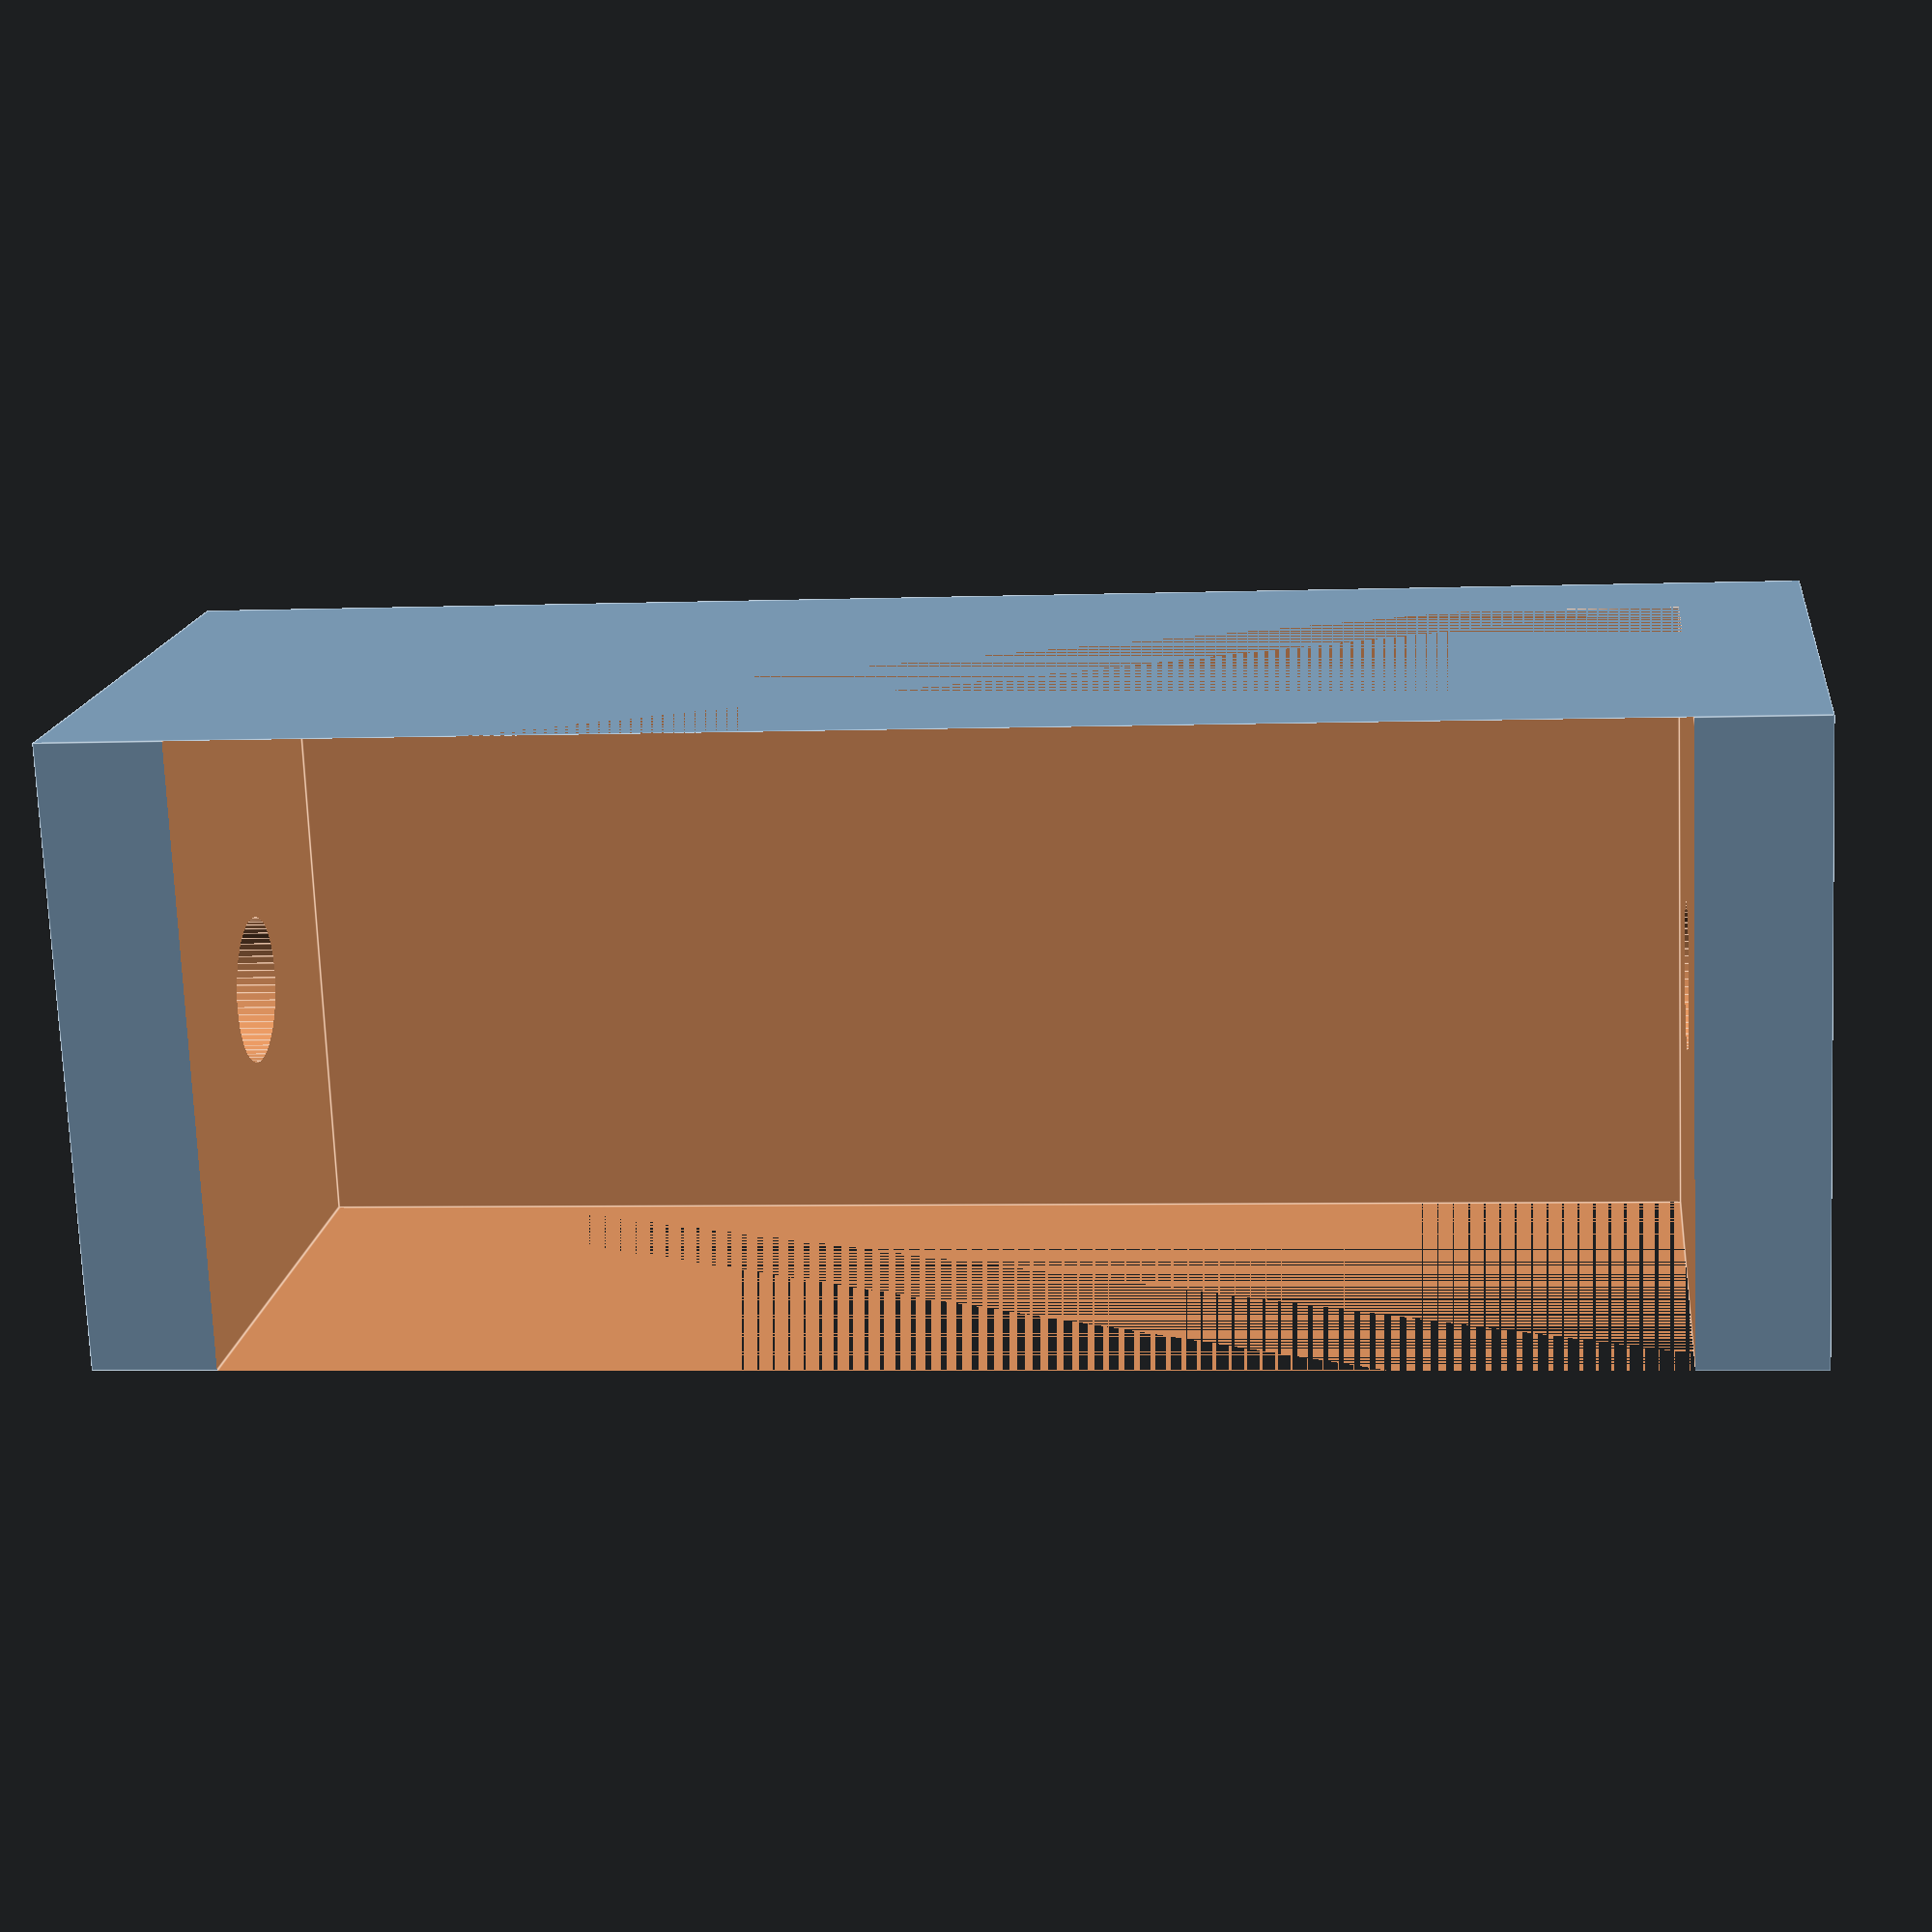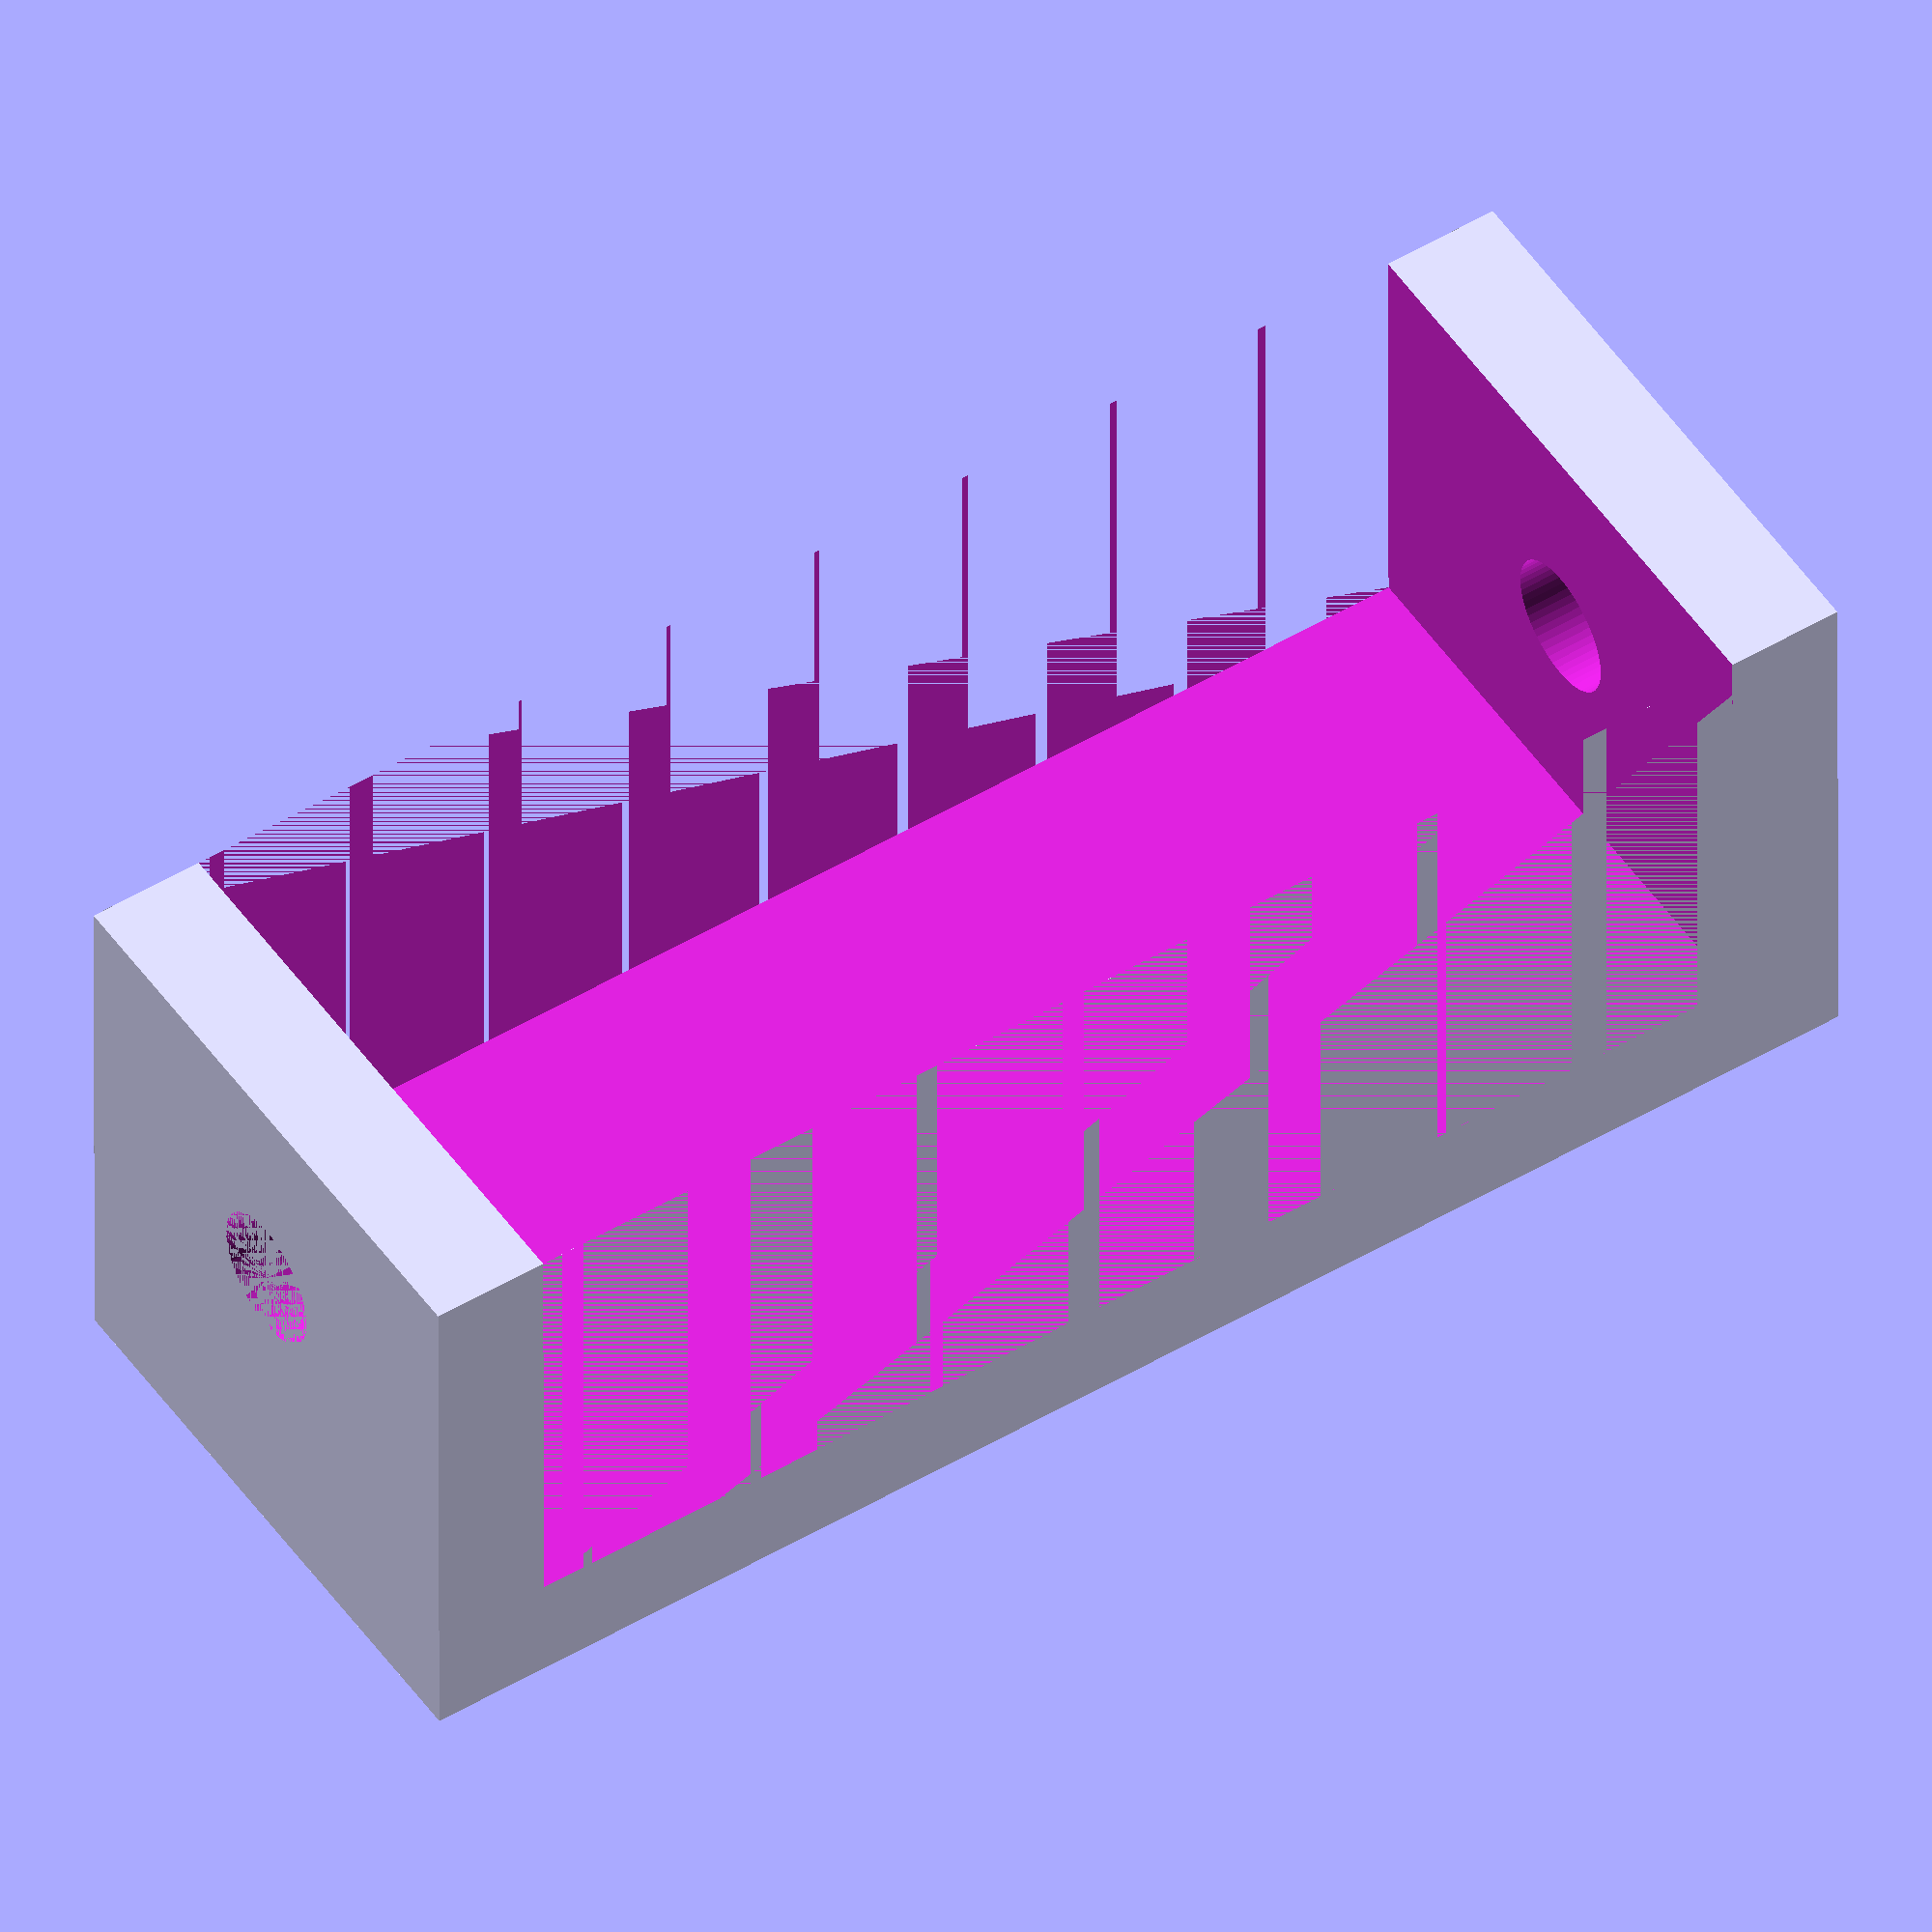
<openscad>



// variables all in mm
screwDiam = 3;
spacerHeight = 40;
wall = 3;

// calculated vars
outerCube = [screwDiam + wall*2 + wall*2, 	
			screwDiam + wall*2 + wall*2, 		
			spacerHeight];					
				
innerCube = [outerCube.x, 			
			outerCube.y, 			
			spacerHeight - wall*2];		

// smooth cylinder		
$fn=60;	

// start code
translate([0, 0, (outerCube.y+wall)/2])
{
	rotate([270, 00, 0])
	{
		difference()
		{

			translate([-outerCube.x, -outerCube.y + wall]/2)
			{
				cube(outerCube);
			}

			translate([-innerCube.x/2, -innerCube.y/2 - wall/2, wall])
			{
				cube(innerCube);
			}

			cylinder(d = screwDiam + 0.5, h = spacerHeight);

		}
	}
}
</openscad>
<views>
elev=344.3 azim=87.6 roll=6.5 proj=p view=edges
elev=40.1 azim=236.7 roll=0.1 proj=o view=wireframe
</views>
